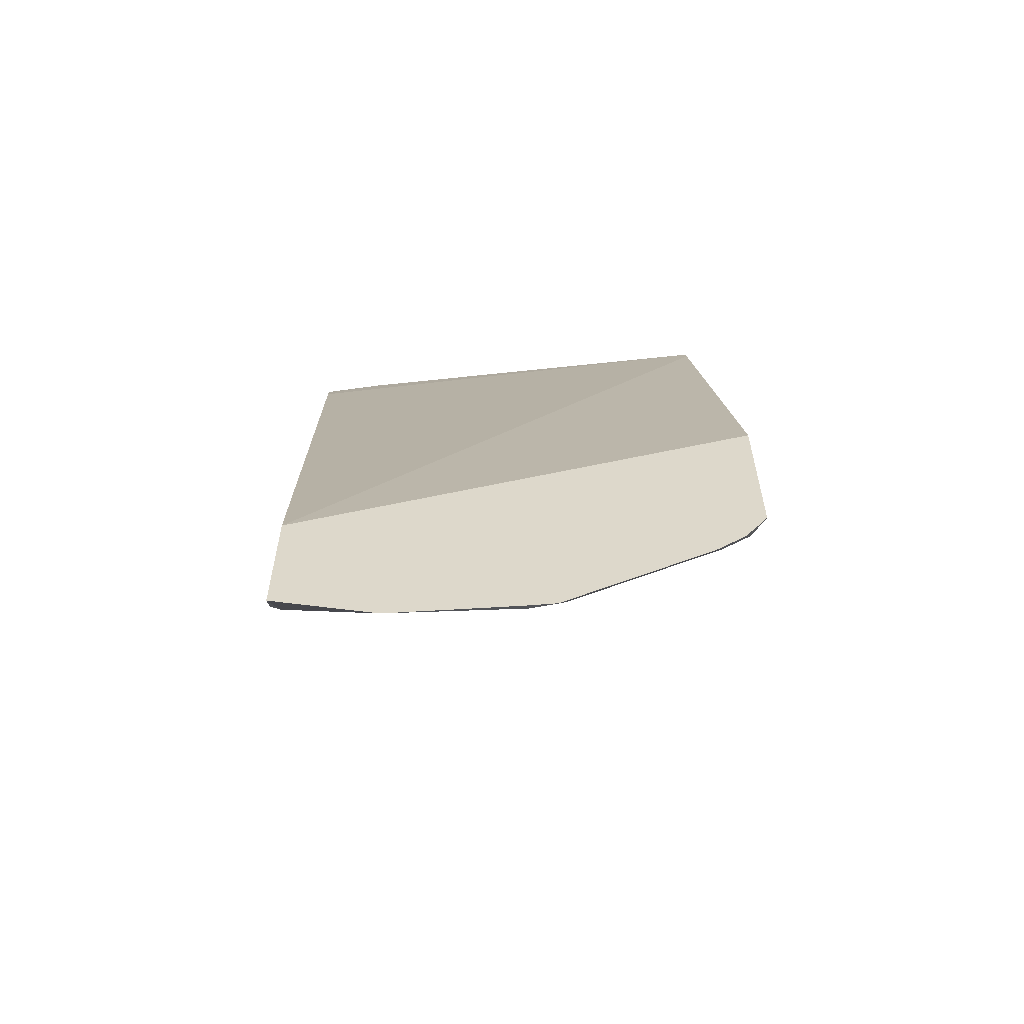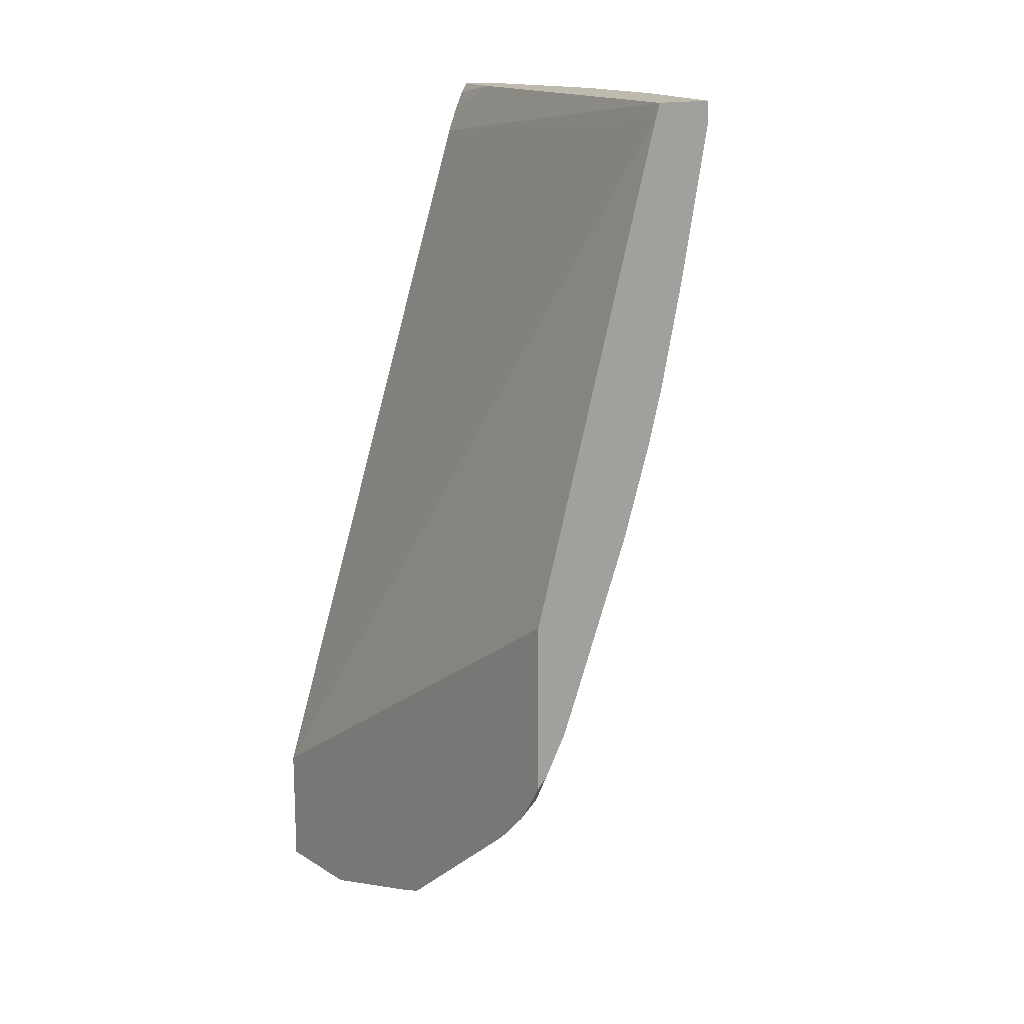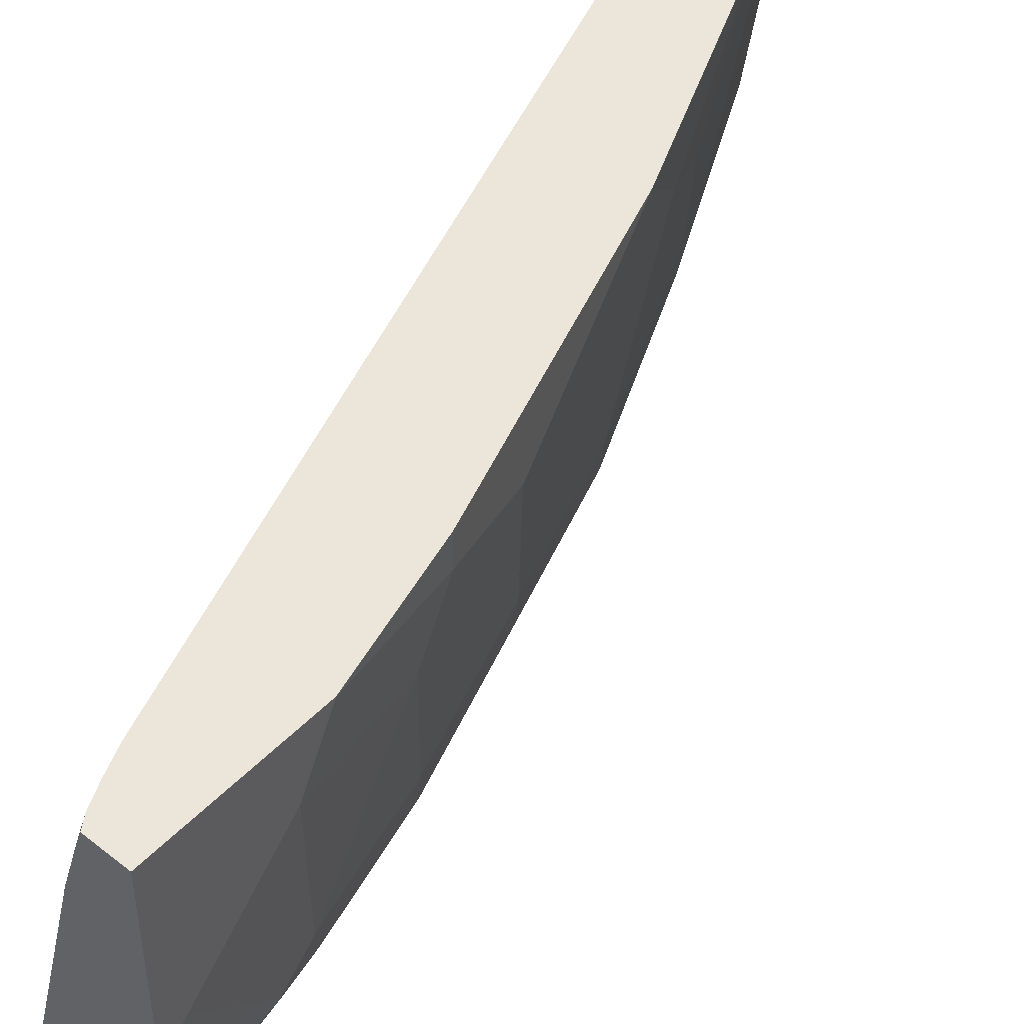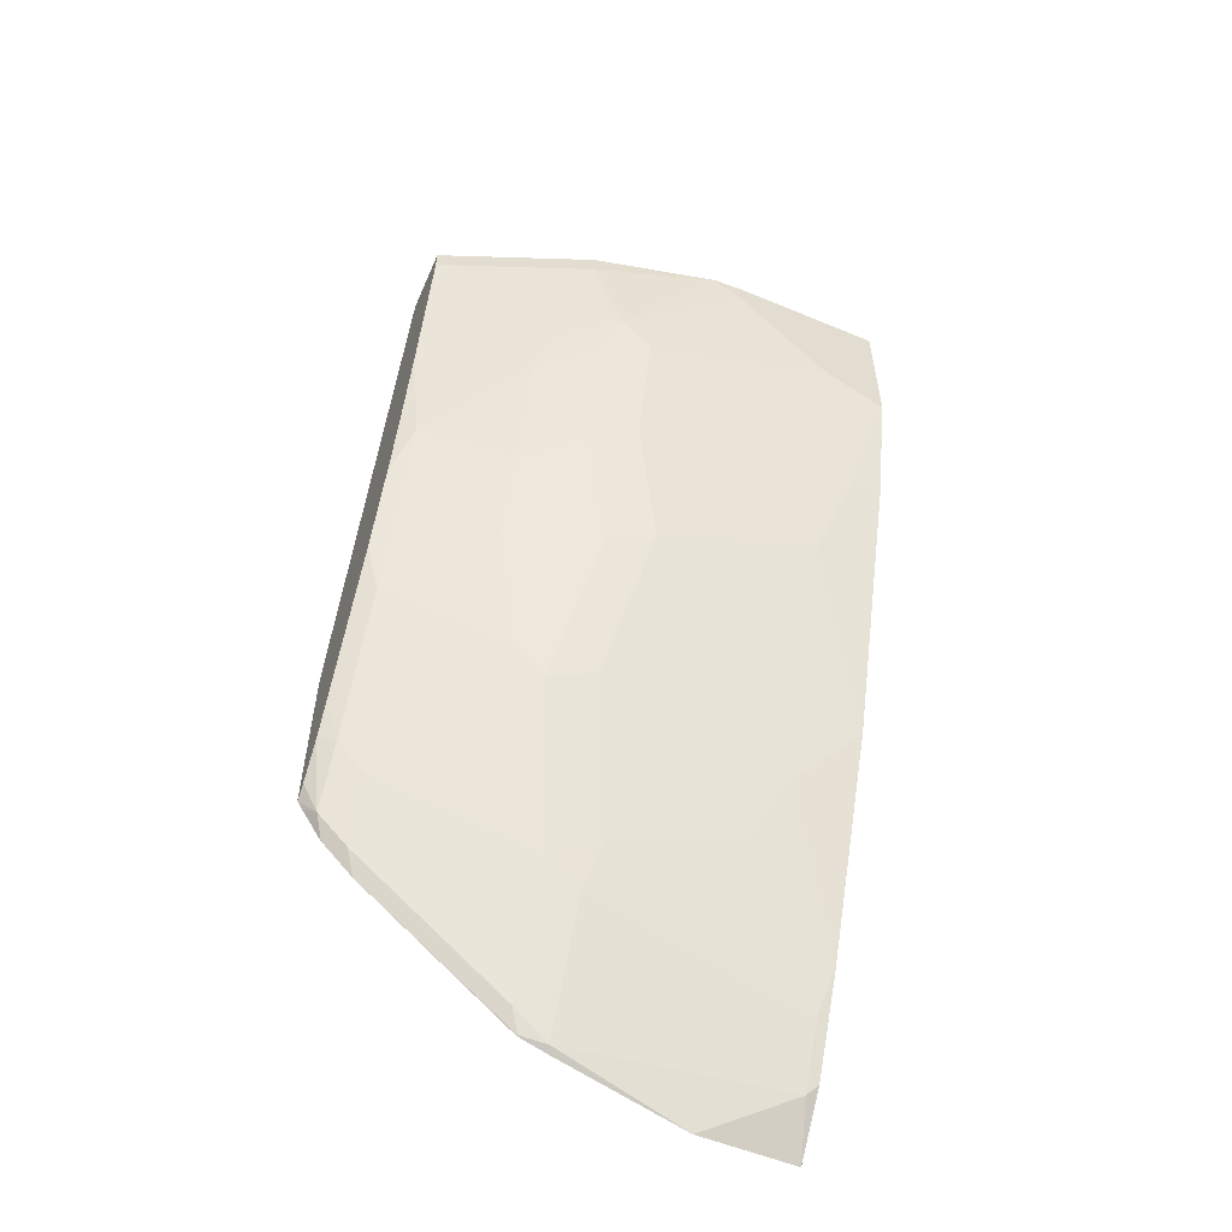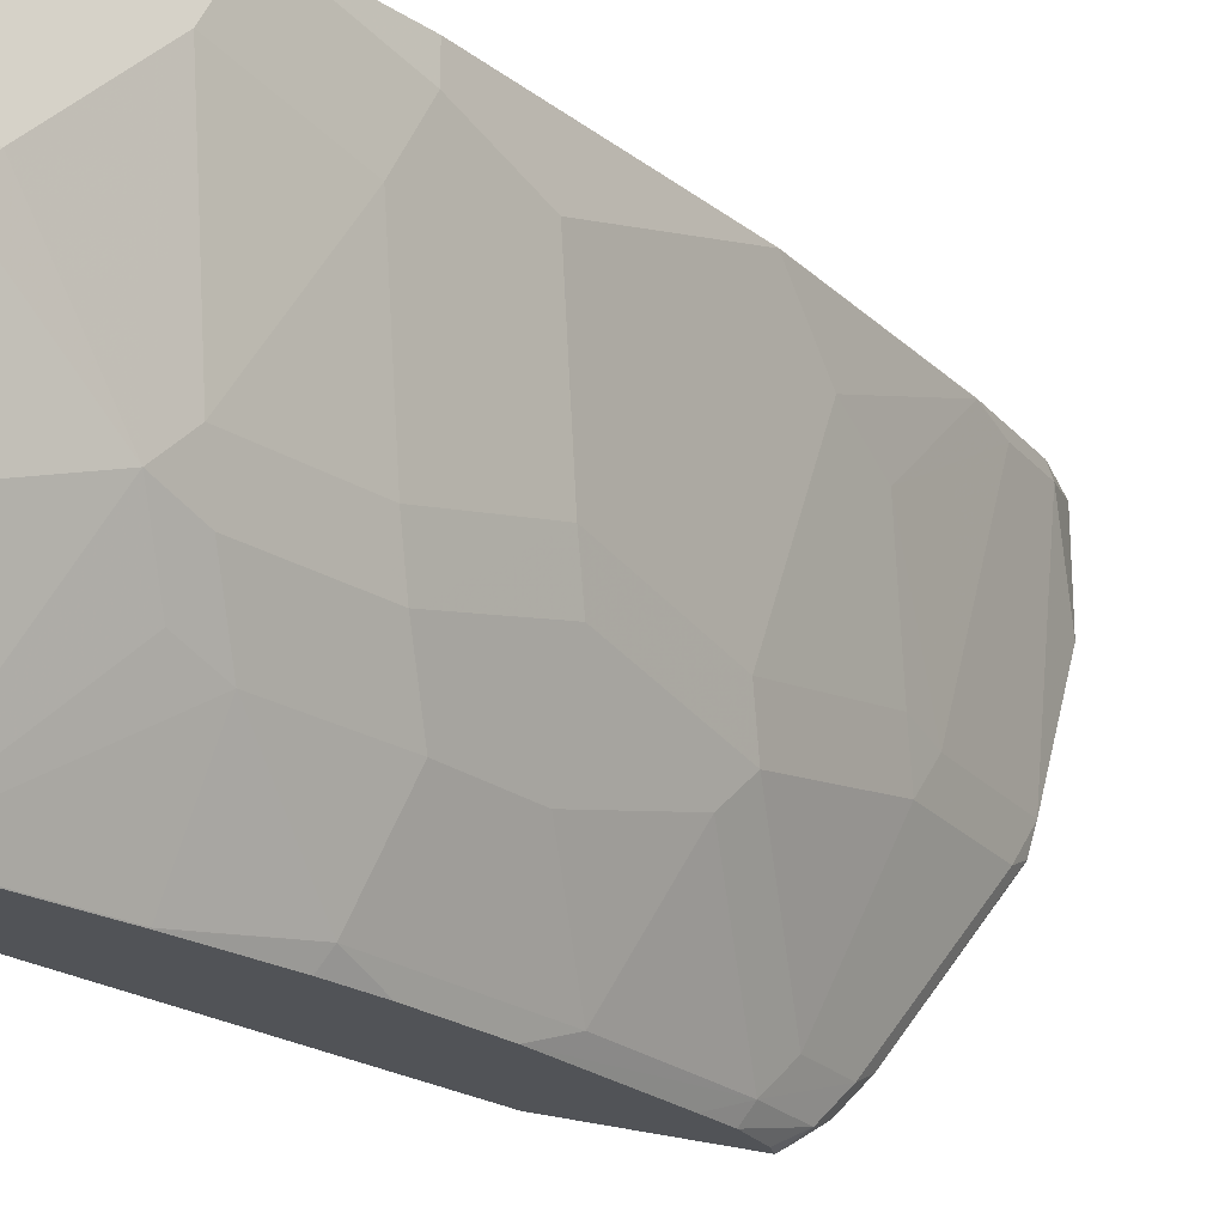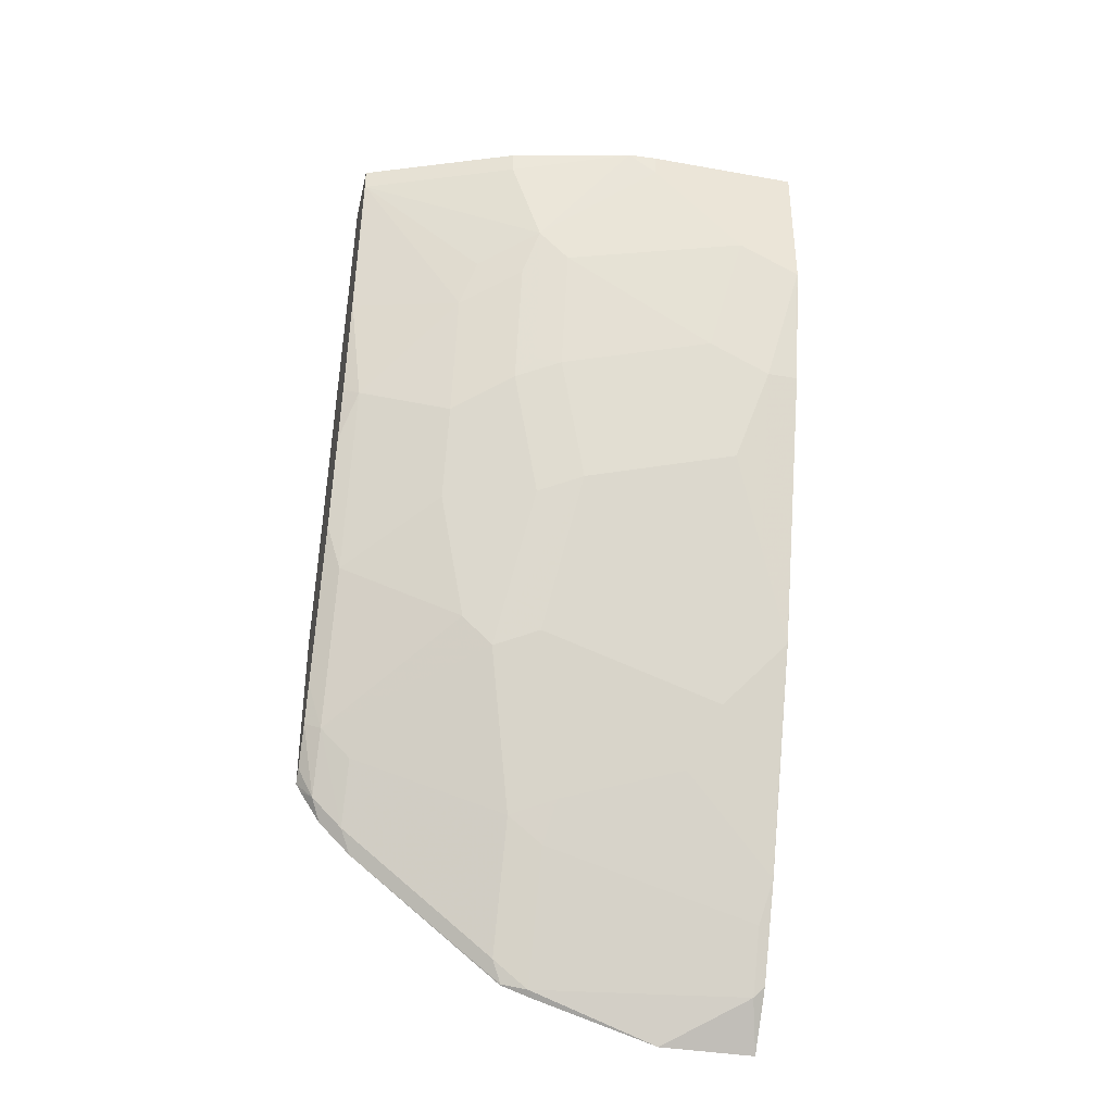
<metadata>
{"format":"obj","ext":"obj","renderer":"f3d","projection":"perspective","resolution":1024,"background":"white","views":[{"elev":-59.3,"azim":82.2,"up":"+Y"},{"elev":15.4,"azim":141.4,"up":"+Y"},{"elev":48.5,"azim":-138.5,"up":"+Z"},{"elev":-55.2,"azim":-113.7,"up":"+Y"},{"elev":-22.2,"azim":-123.7,"up":"+Z"},{"elev":-37.2,"azim":-102.9,"up":"+Y"}]}
</metadata>
<code>
v -0.6244 0.06895 0.000237
v -0.646 0.06895 0.000237
v -0.6202 0.06267 0.000237
v -0.6183 0.06458 -0.009243
v -0.6205 0.06895 -0.01142
v -0.646 0.06895 -0.09231
v -0.646 -0.01825 0.000237
v -0.6148 0.05096 0.000237
v -0.6118 0.06895 -0.03964
v -0.6451 0.06895 -0.1098
v -0.646 0.05537 -0.09231
v -0.646 -0.01846 -7.43e-06
v -0.646 -0.01846 0.000237
v -0.6092 0.03717 0.000237
v -0.5519 0.06895 -0.2773
v -0.6276 0.06895 -0.1846
v -0.6276 0.05537 -0.1846
v -0.6276 -4.504e-05 -0.1661
v -0.646 0.01843 -0.05539
v -0.646 -4.504e-05 -0.03692
v -0.6276 -0.0923 -0.01848
v -0.6276 -0.0923 0.000237
v -0.5489 0.06017 -0.2773
v -0.5517 0.06836 -0.2773
v -0.464 -0.4011 0.000237
v -0.5904 0.06895 -0.2773
v -0.5907 0.06895 -0.2769
v -0.5907 0.05537 -0.2769
v -0.6276 -0.01846 -0.1476
v -0.6091 -0.01846 -0.203
v -0.6183 -0.02773 -0.1754
v -0.606 -0.08922 -0.163
v -0.6276 -0.07388 -0.05539
v -0.5907 -0.1661 -0.1292
v -0.6091 -0.1477 -0.03692
v -0.5907 -0.203 -0.01848
v -0.5907 -0.203 0.000237
v -0.464 -0.2278 -0.2773
v -0.464 -0.4749 0.000237
v -0.5904 0.05553 -0.2773
v -0.572 -0.03672 -0.2773
v -0.5722 -0.03694 -0.2769
v -0.5999 -0.04615 -0.2123
v -0.6091 -0.0923 -0.1476
v -0.5814 -0.12 -0.2123
v -0.5999 -0.1016 -0.1754
v -0.5814 -0.1754 -0.1569
v -0.5445 -0.2676 -0.1754
v -0.5537 -0.2584 -0.1476
v -0.5907 -0.1846 -0.07384
v -0.5537 -0.2953 -0.03692
v -0.5722 -0.2584 -7.43e-06
v -0.5721 -0.2584 0.000237
v -0.464 -0.3297 -0.2773
v -0.4856 -0.4473 0.000237
v -0.4861 -0.4491 -0.006174
v -0.464 -0.4749 -0.05789
v -0.5581 -0.09672 -0.2773
v -0.563 -0.1016 -0.2676
v -0.5445 -0.1569 -0.2676
v -0.563 -0.1754 -0.2123
v -0.5445 -0.2491 -0.1938
v -0.5814 -0.1569 -0.1754
v -0.4892 -0.3046 -0.2676
v -0.4892 -0.323 -0.2492
v -0.5076 -0.3599 -0.1569
v -0.5168 -0.3507 -0.1292
v -0.5353 -0.3138 -0.1108
v -0.5353 -0.3322 -0.05539
v -0.5168 -0.3876 -7.43e-06
v -0.572 -0.2589 0.000237
v -0.464 -0.3347 -0.2744
v -0.4707 -0.3414 -0.2676
v -0.4707 -0.323 -0.2773
v -0.4893 -0.4427 0.000237
v -0.4676 -0.4491 -0.1354
v -0.4984 -0.4245 -7.43e-06
v -0.5166 -0.3881 0.000237
v -0.5045 -0.4122 -0.006174
v -0.5045 -0.3753 -0.1354
v -0.464 -0.4528 -0.1317
v -0.5489 -0.1296 -0.2773
v -0.5305 -0.185 -0.2773
v -0.5261 -0.2122 -0.2676
v -0.4843 -0.2997 -0.2773
v -0.4707 -0.3599 -0.2492
v -0.4936 -0.2772 -0.2773
v -0.4707 -0.4338 -0.1569
v -0.464 -0.3541 -0.2618
v -0.4981 -0.425 0.000237
v -0.4645 -0.4461 -0.1507
v -0.464 -0.451 -0.1372
v -0.464 -0.3734 -0.2424
v -0.464 -0.4463 -0.151
v -0.464 -0.4466 -0.1501
f 45 48 63
f 48 64 65
f 45 62 48
f 45 63 46
f 45 59 60
f 46 63 47
f 47 63 48
f 48 62 64
f 48 65 66
f 49 51 50
f 48 67 49
f 49 67 68
f 49 68 69
f 49 69 51
f 51 69 70
f 51 70 52
f 52 70 78
f 45 61 62
f 52 78 71
f 48 66 67
f 45 60 61
f 34 46 47
f 42 59 43
f 52 71 53
f 31 43 45
f 31 45 46
f 31 46 32
f 32 46 44
f 33 44 34
f 34 44 46
f 34 47 48
f 34 48 49
f 43 59 45
f 34 49 50
f 35 50 36
f 36 50 51
f 36 51 52
f 36 52 37
f 37 52 53
f 39 55 56
f 39 56 57
f 41 58 59
f 41 59 42
f 34 50 35
f 54 72 73
f 72 89 73
f 55 75 56
f 66 80 67
f 67 69 68
f 67 80 69
f 69 80 79
f 69 79 70
f 70 79 78
f 73 89 86
f 73 85 74
f 75 90 77
f 76 88 91
f 76 91 92
f 76 92 81
f 77 90 78
f 86 89 93
f 86 93 91
f 86 91 88
f 91 94 95
f 91 95 92
f 29 44 33
f 66 76 80
f 66 88 76
f 91 93 94
f 65 86 66
f 56 76 57
f 56 75 77
f 56 77 78
f 56 78 79
f 56 79 80
f 56 80 76
f 57 76 81
f 58 82 59
f 59 82 60
f 54 73 74
f 60 82 83
f 60 84 61
f 61 84 62
f 62 84 64
f 64 85 73
f 64 73 86
f 64 86 65
f 64 84 83
f 64 83 87
f 64 87 85
f 60 83 84
f 29 32 44
f 66 86 88
f 28 42 43
f 1 6 2
f 2 6 11
f 2 11 19
f 2 19 20
f 2 20 12
f 2 12 7
f 3 8 4
f 4 9 5
f 4 8 9
f 6 10 11
f 7 12 13
f 8 14 9
f 9 14 15
f 10 16 17
f 10 17 18
f 10 18 11
f 11 18 19
f 12 20 33
f 12 33 21
f 1 10 6
f 1 16 10
f 1 27 16
f 1 26 27
f 28 43 30
f 1 2 7
f 1 7 13
f 1 13 22
f 1 22 37
f 1 37 53
f 1 53 71
f 1 71 78
f 1 78 90
f 12 21 22
f 1 90 75
f 1 55 39
f 1 39 25
f 1 25 14
f 1 14 8
f 1 8 3
f 1 3 4
f 1 4 5
f 1 9 15
f 1 15 26
f 1 75 55
f 12 22 13
f 1 5 9
f 14 24 15
f 21 33 34
f 21 34 35
f 21 35 36
f 21 36 37
f 21 37 22
f 23 25 38
f 25 39 57
f 25 57 81
f 25 81 92
f 20 29 33
f 25 92 95
f 25 93 89
f 25 89 72
f 25 72 54
f 25 54 38
f 26 40 28
f 26 28 27
f 28 40 41
f 28 41 42
f 14 23 24
f 25 94 93
f 18 32 29
f 25 95 94
f 18 43 31
f 14 25 23
f 18 31 32
f 15 24 23
f 15 23 38
f 15 38 54
f 15 54 74
f 15 74 85
f 15 87 83
f 15 83 82
f 15 82 58
f 15 85 87
f 15 41 40
f 15 40 26
f 16 27 28
f 16 28 17
f 17 28 18
f 18 29 20
f 18 20 19
f 15 58 41
f 18 28 30
f 18 30 43

</code>
